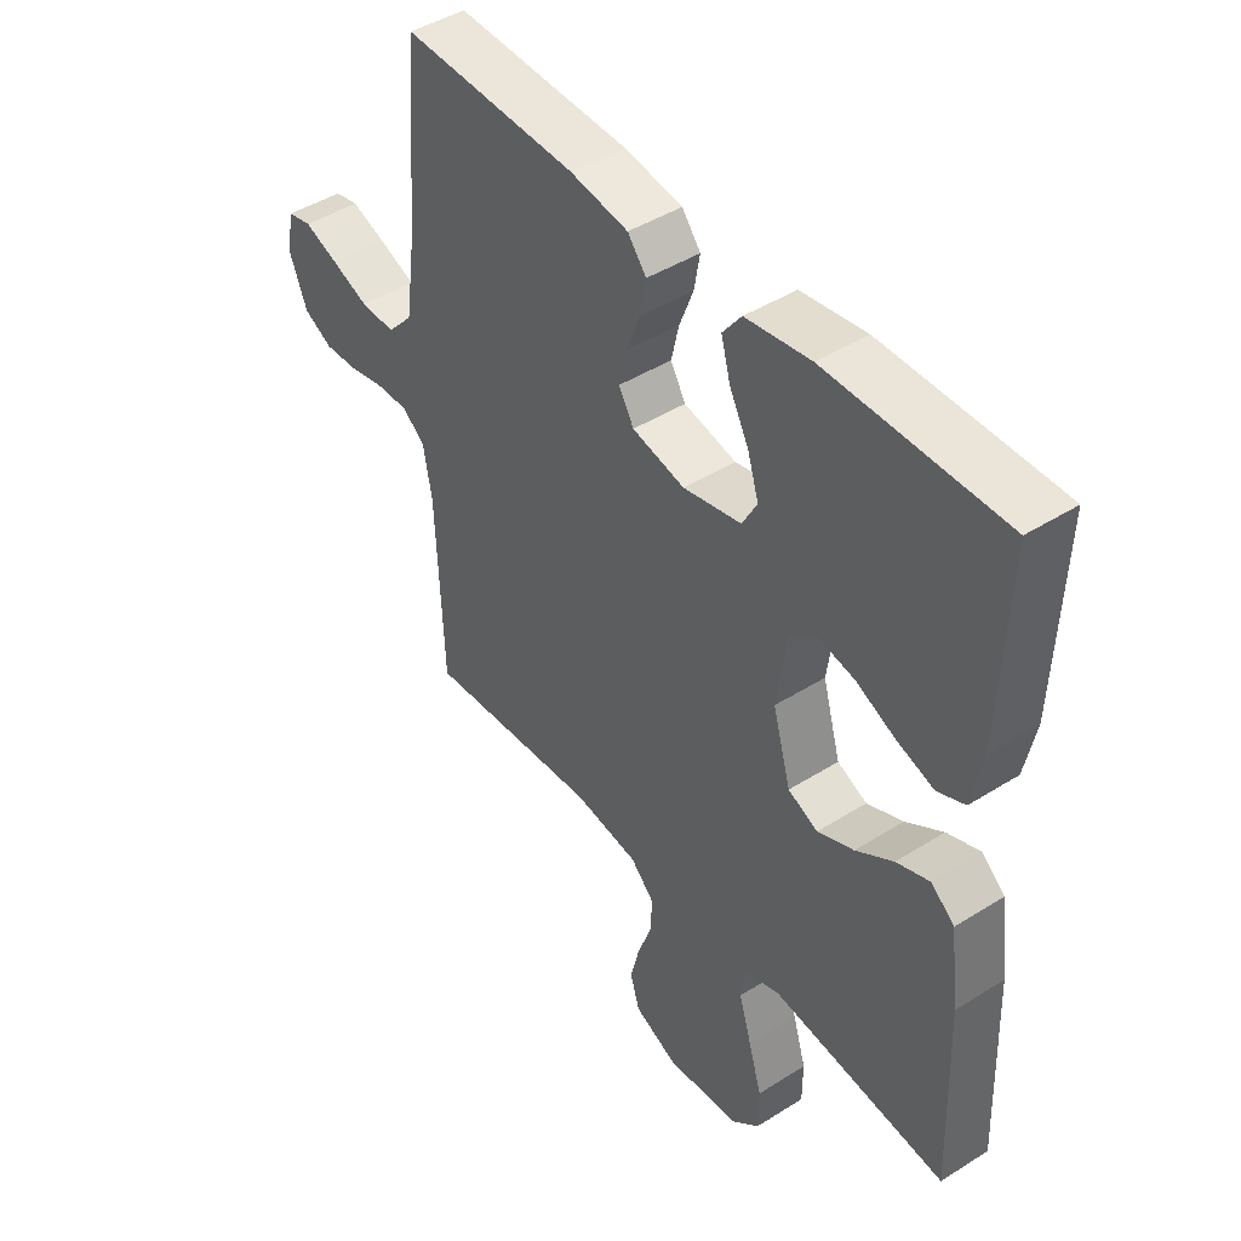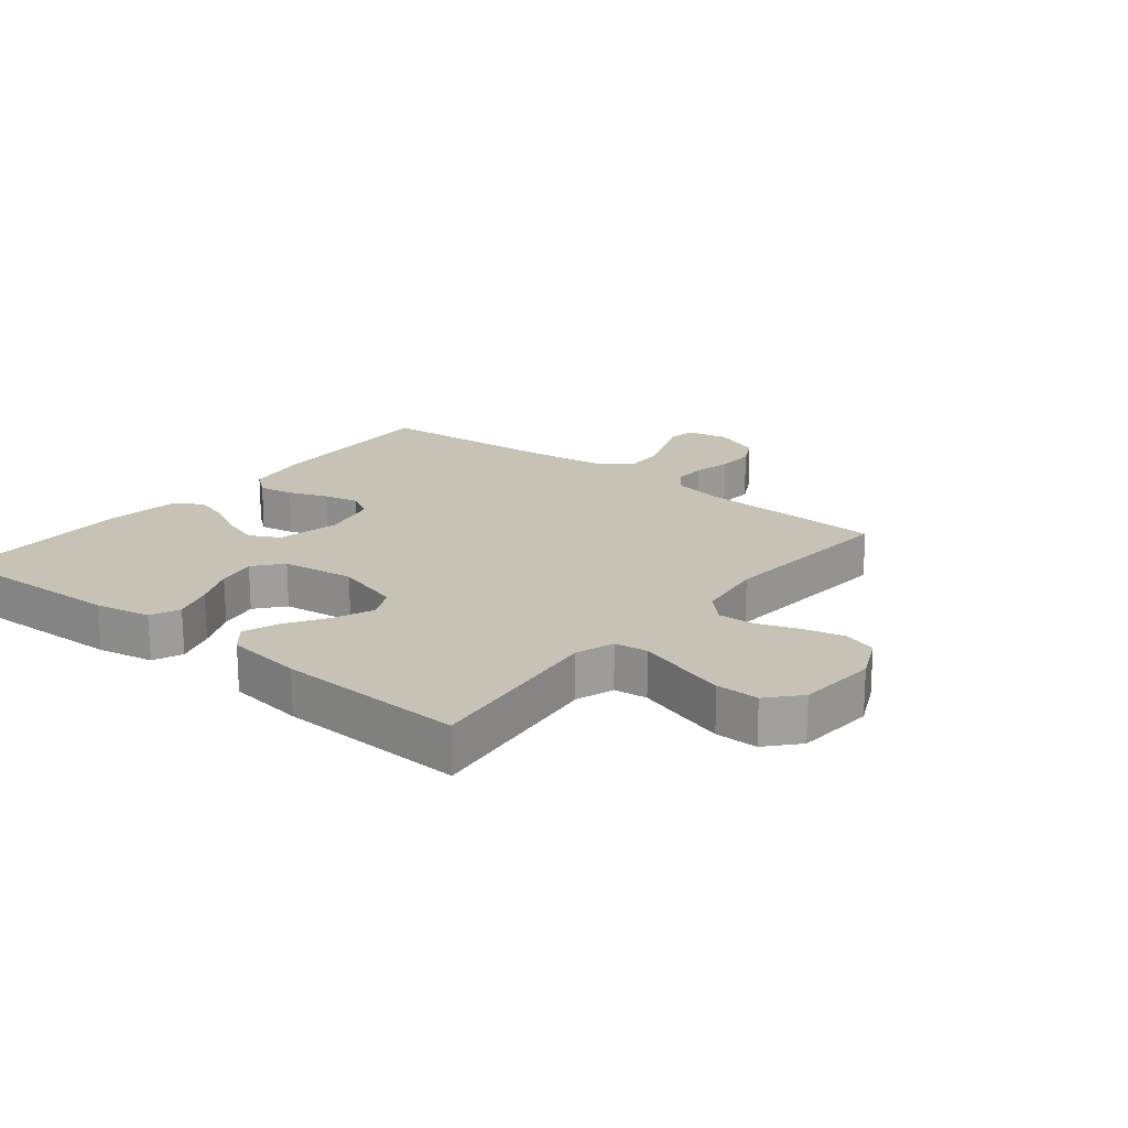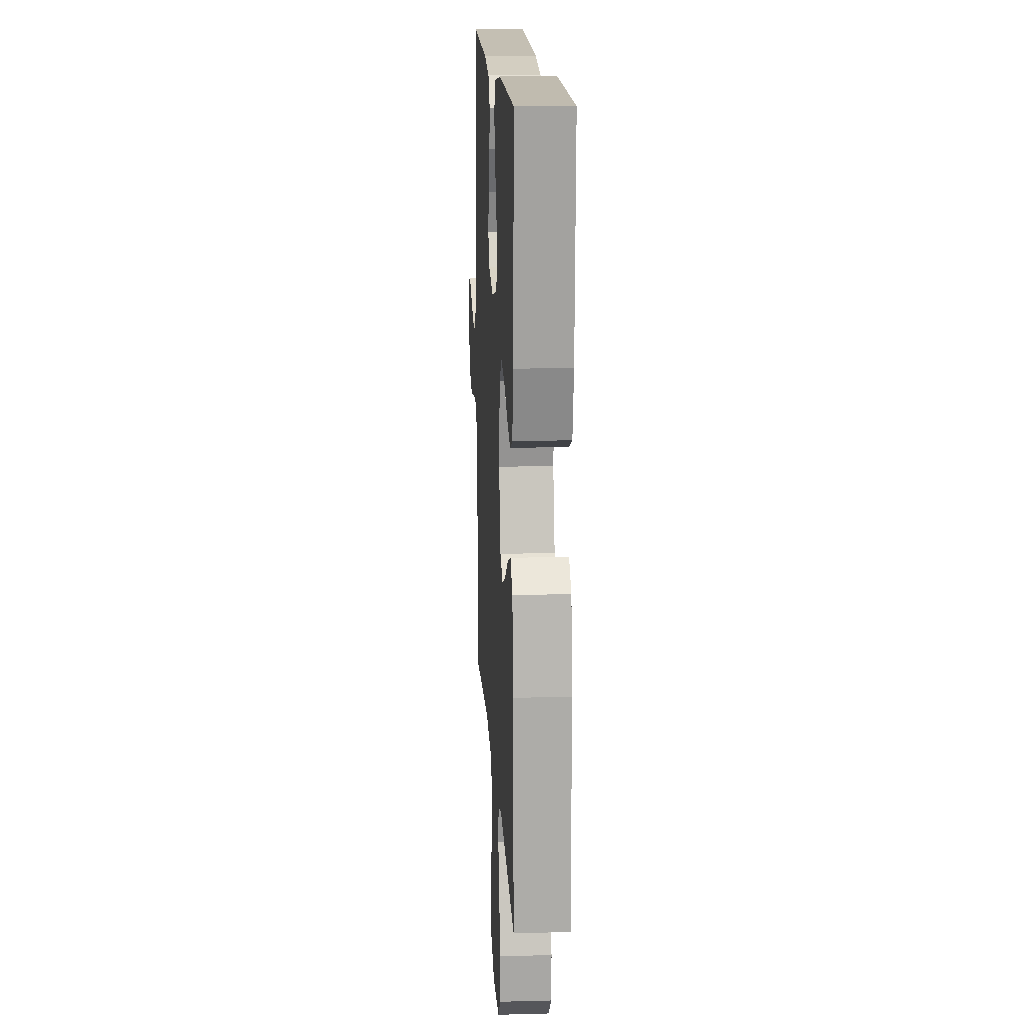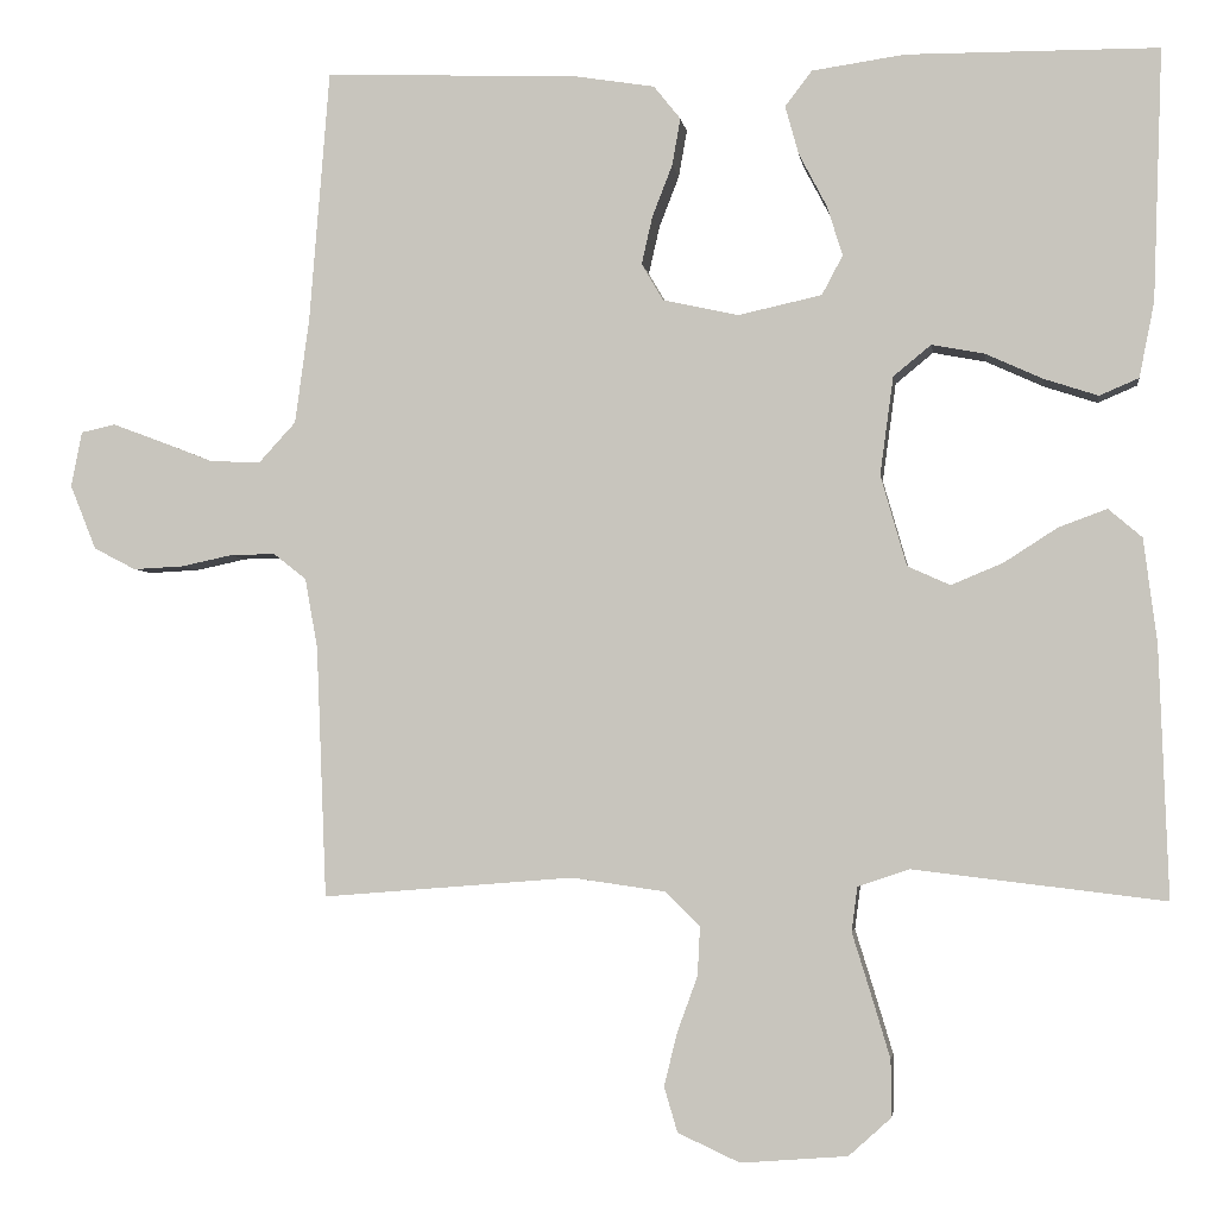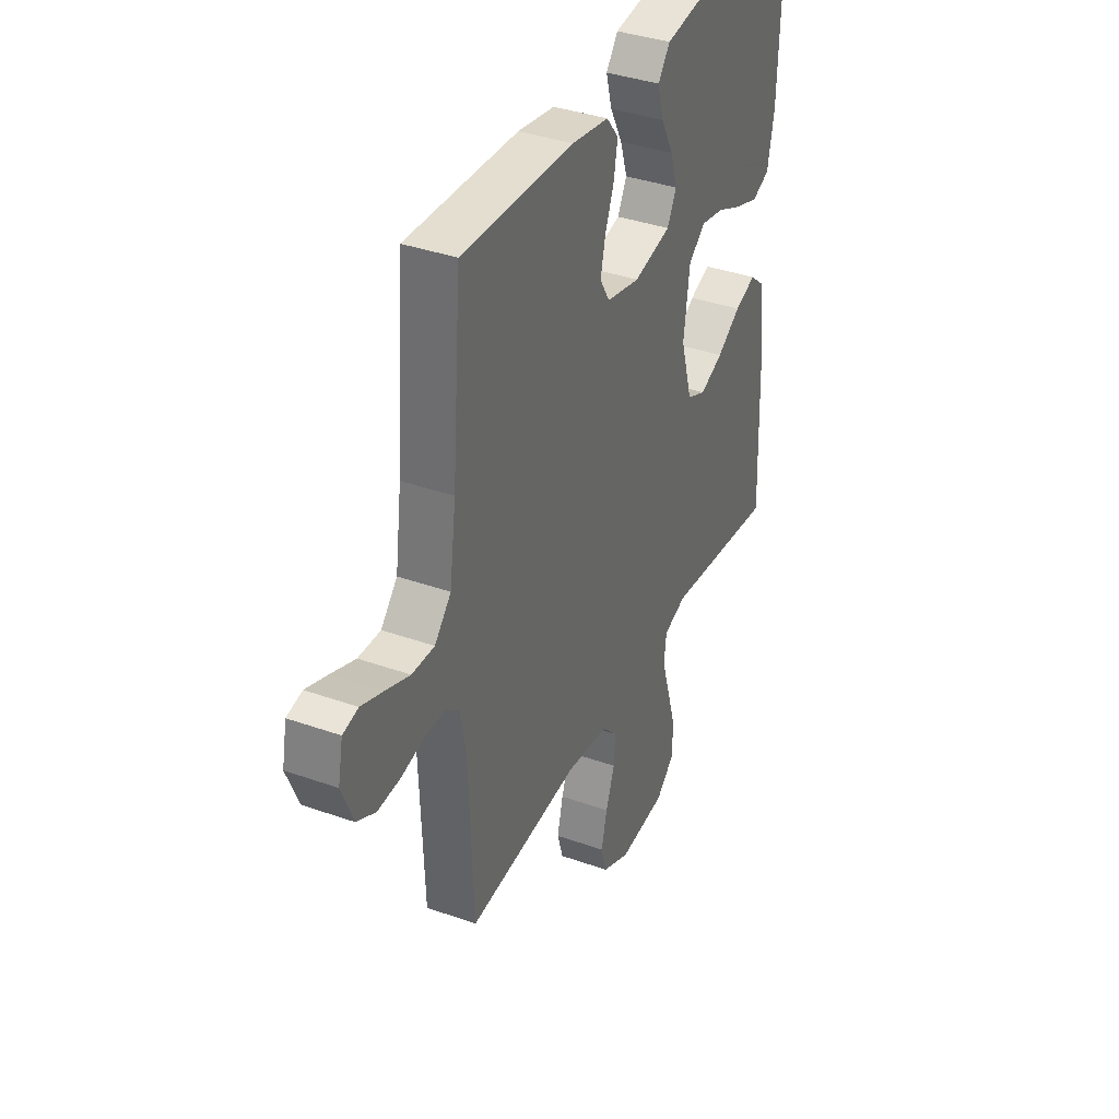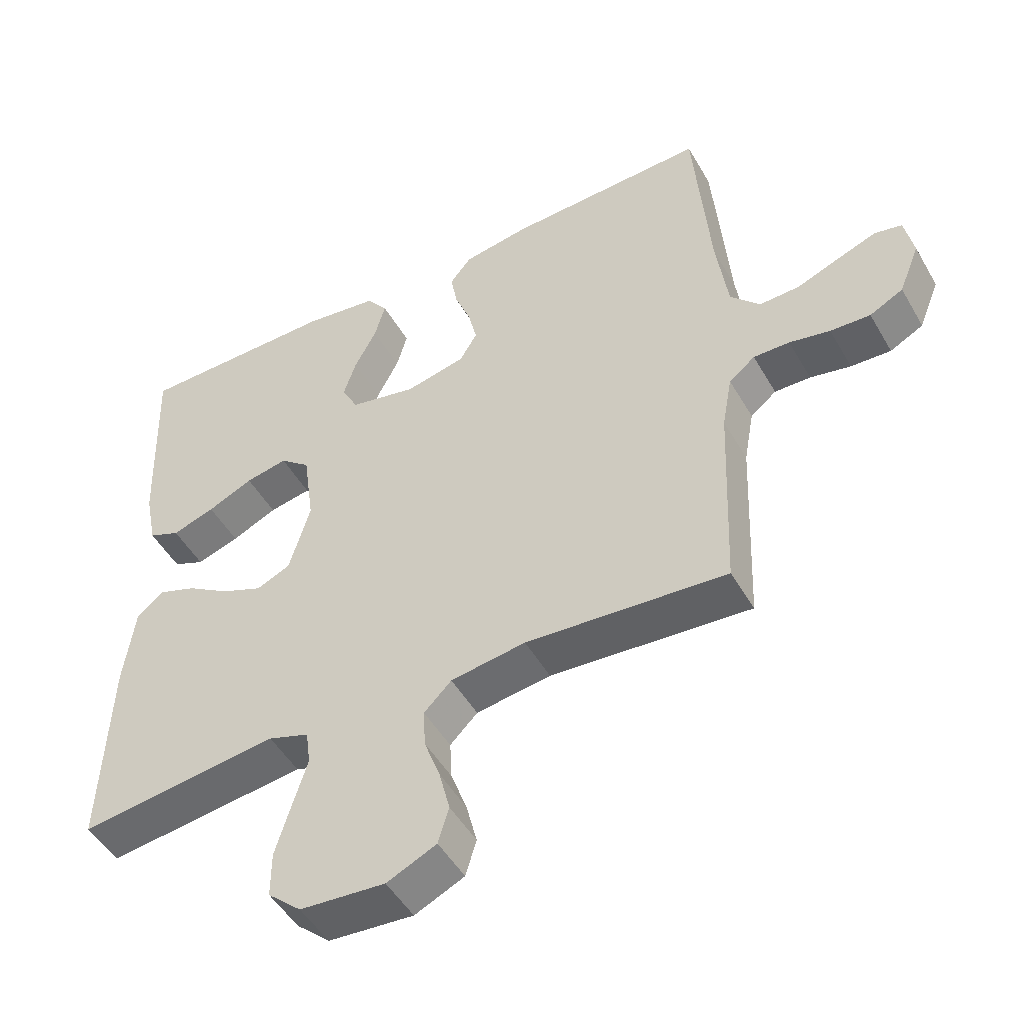
<metadata>
{"format":"obj","ext":"obj","renderer":"f3d","projection":"perspective","resolution":1024,"background":"white","views":[{"elev":44.6,"azim":53.7,"up":"+Z"},{"elev":19.1,"azim":128.8,"up":"+Y"},{"elev":15.7,"azim":86.8,"up":"+Z"},{"elev":-3.1,"azim":7.9,"up":"+Z"},{"elev":37.3,"azim":-65.5,"up":"+Z"},{"elev":-49.3,"azim":-151.0,"up":"+Z"}]}
</metadata>
<code>
v 0.5 0.07 0.5
v 0.489 0.07 0.2
v 0.471 0.07 0.11
v 0.424 0.07 0.09
v 0.36 0.07 0.111
v 0.292 0.07 0.142
v 0.229 0.07 0.154
v 0.184 0.07 0.117
v 0.168 0.07 0
v 0.199 0.07 -0.108
v 0.25 0.07 -0.131
v 0.312 0.07 -0.105
v 0.376 0.07 -0.064
v 0.433 0.07 -0.043
v 0.473 0.07 -0.077
v 0.489 0.07 -0.2
v 0.5 0.07 -0.5
v 0.2 0.07 -0.464
v 0.139 0.07 -0.485
v 0.132 0.07 -0.538
v 0.154 0.07 -0.609
v 0.177 0.07 -0.686
v 0.177 0.07 -0.754
v 0.127 0.07 -0.799
v 0 0.07 -0.809
v -0.074 0.07 -0.775
v -0.09 0.07 -0.721
v -0.074 0.07 -0.657
v -0.05 0.07 -0.591
v -0.047 0.07 -0.533
v -0.088 0.07 -0.492
v -0.2 0.07 -0.476
v -0.5 0.07 -0.5
v -0.512 0.07 -0.2
v -0.527 0.07 -0.117
v -0.566 0.07 -0.086
v -0.62 0.07 -0.087
v -0.681 0.07 -0.1
v -0.741 0.07 -0.103
v -0.791 0.07 -0.077
v -0.822 0.07 0
v -0.809 0.07 0.066
v -0.768 0.07 0.075
v -0.709 0.07 0.053
v -0.645 0.07 0.028
v -0.585 0.07 0.026
v -0.541 0.07 0.074
v -0.524 0.07 0.2
v -0.5 0.07 0.5
v -0.2 0.07 0.489
v -0.101 0.07 0.473
v -0.069 0.07 0.433
v -0.079 0.07 0.377
v -0.103 0.07 0.315
v -0.116 0.07 0.258
v -0.09 0.07 0.214
v 0 0.07 0.194
v 0.1 0.07 0.216
v 0.125 0.07 0.263
v 0.106 0.07 0.323
v 0.073 0.07 0.386
v 0.057 0.07 0.444
v 0.089 0.07 0.486
v 0.2 0.07 0.502
v 0.5 0 0.5
v 0.489 0 0.2
v 0.471 0 0.11
v 0.424 0 0.09
v 0.36 0 0.111
v 0.292 0 0.142
v 0.229 0 0.154
v 0.184 0 0.117
v 0.168 0 0
v 0.199 0 -0.108
v 0.25 0 -0.131
v 0.312 0 -0.105
v 0.376 0 -0.064
v 0.433 0 -0.043
v 0.473 0 -0.077
v 0.489 0 -0.2
v 0.5 0 -0.5
v 0.2 0 -0.464
v 0.139 0 -0.485
v 0.132 0 -0.538
v 0.154 0 -0.609
v 0.177 0 -0.686
v 0.177 0 -0.754
v 0.127 0 -0.799
v 0 0 -0.809
v -0.074 0 -0.775
v -0.09 0 -0.721
v -0.074 0 -0.657
v -0.05 0 -0.591
v -0.047 0 -0.533
v -0.088 0 -0.492
v -0.2 0 -0.476
v -0.5 0 -0.5
v -0.512 0 -0.2
v -0.527 0 -0.117
v -0.566 0 -0.086
v -0.62 0 -0.087
v -0.681 0 -0.1
v -0.741 0 -0.103
v -0.791 0 -0.077
v -0.822 0 0
v -0.809 0 0.066
v -0.768 0 0.075
v -0.709 0 0.053
v -0.645 0 0.028
v -0.585 0 0.026
v -0.541 0 0.074
v -0.524 0 0.2
v -0.5 0 0.5
v -0.2 0 0.489
v -0.101 0 0.473
v -0.069 0 0.433
v -0.079 0 0.377
v -0.103 0 0.315
v -0.116 0 0.258
v -0.09 0 0.214
v 0 0 0.194
v 0.1 0 0.216
v 0.125 0 0.263
v 0.106 0 0.323
v 0.073 0 0.386
v 0.057 0 0.444
v 0.089 0 0.486
v 0.2 0 0.502
f 4 5 6
f 3 4 6
f 2 3 6
f 1 2 6
f 64 1 6
f 63 64 6
f 62 63 6
f 61 62 6
f 60 61 6
f 59 60 6 7
f 58 59 7 8
f 57 58 8 9
f 56 57 9 10
f 52 53 54
f 51 52 54
f 50 51 54
f 49 50 54
f 48 49 54
f 47 48 54 55
f 46 47 55 56
f 43 44 45
f 42 43 45
f 41 42 45
f 40 41 45
f 39 40 45
f 38 39 45
f 37 38 45
f 36 37 45 46
f 46 56 10
f 36 46 10
f 35 36 10
f 32 33 34
f 35 10 11
f 34 35 11
f 32 34 11
f 31 32 11
f 27 28 29
f 26 27 29
f 25 26 29
f 24 25 29
f 23 24 29
f 22 23 29
f 21 22 29
f 20 21 29
f 19 20 29 30
f 31 11 12
f 30 31 12
f 19 30 12
f 18 19 12
f 16 17 18
f 15 16 18
f 14 15 18
f 13 14 18
f 12 13 18
f 70 69 68
f 70 68 67
f 70 67 66
f 70 66 65
f 70 65 128
f 70 128 127
f 70 127 126
f 70 126 125
f 70 125 124
f 71 70 124 123
f 72 71 123 122
f 73 72 122 121
f 74 73 121 120
f 118 117 116
f 118 116 115
f 118 115 114
f 118 114 113
f 118 113 112
f 119 118 112 111
f 120 119 111 110
f 109 108 107
f 109 107 106
f 109 106 105
f 109 105 104
f 109 104 103
f 109 103 102
f 109 102 101
f 110 109 101 100
f 74 120 110
f 74 110 100
f 74 100 99
f 98 97 96
f 75 74 99
f 75 99 98
f 75 98 96
f 75 96 95
f 93 92 91
f 93 91 90
f 93 90 89
f 93 89 88
f 93 88 87
f 93 87 86
f 93 86 85
f 93 85 84
f 94 93 84 83
f 76 75 95
f 76 95 94
f 76 94 83
f 76 83 82
f 82 81 80
f 82 80 79
f 82 79 78
f 82 78 77
f 82 77 76
f 1 65 66 2
f 2 66 67 3
f 3 67 68 4
f 4 68 69 5
f 5 69 70 6
f 6 70 71 7
f 7 71 72 8
f 8 72 73 9
f 9 73 74 10
f 10 74 75 11
f 11 75 76 12
f 12 76 77 13
f 13 77 78 14
f 14 78 79 15
f 15 79 80 16
f 16 80 81 17
f 17 81 82 18
f 18 82 83 19
f 19 83 84 20
f 20 84 85 21
f 21 85 86 22
f 22 86 87 23
f 23 87 88 24
f 24 88 89 25
f 25 89 90 26
f 26 90 91 27
f 27 91 92 28
f 28 92 93 29
f 29 93 94 30
f 30 94 95 31
f 31 95 96 32
f 32 96 97 33
f 33 97 98 34
f 34 98 99 35
f 35 99 100 36
f 36 100 101 37
f 37 101 102 38
f 38 102 103 39
f 39 103 104 40
f 40 104 105 41
f 41 105 106 42
f 42 106 107 43
f 43 107 108 44
f 44 108 109 45
f 45 109 110 46
f 46 110 111 47
f 47 111 112 48
f 48 112 113 49
f 49 113 114 50
f 50 114 115 51
f 51 115 116 52
f 52 116 117 53
f 53 117 118 54
f 54 118 119 55
f 55 119 120 56
f 56 120 121 57
f 57 121 122 58
f 58 122 123 59
f 59 123 124 60
f 60 124 125 61
f 61 125 126 62
f 62 126 127 63
f 63 127 128 64
f 64 128 65 1

</code>
